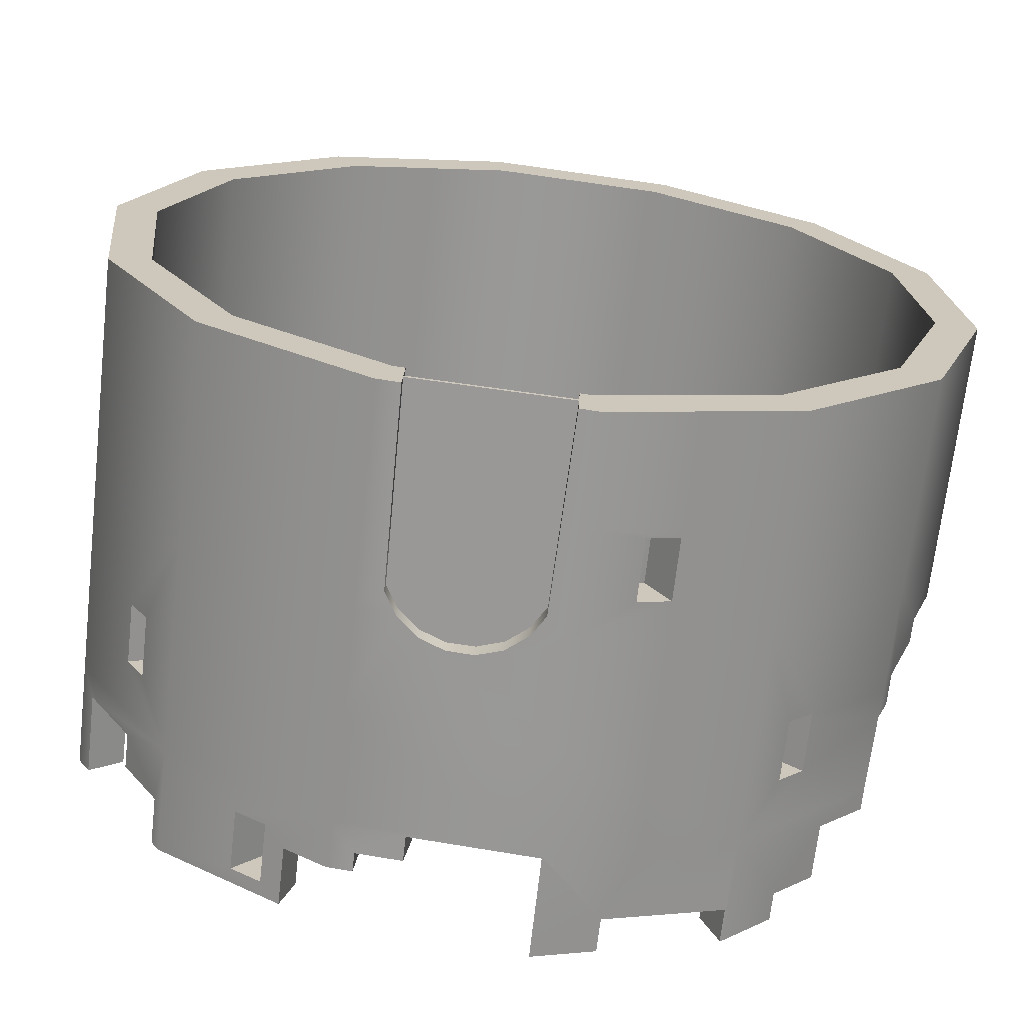
<metadata>
{"format":"obj","ext":"obj","renderer":"f3d","projection":"perspective","resolution":1024,"background":"white","views":[{"elev":-68.8,"azim":-6.5,"up":"+Z"}]}
</metadata>
<code>
o Tube02
v -131.1 94.24 -364.7
v -108.5 94.24 -367.4
v -110.3 6e-05 -367.2
v -131.1 5.9e-05 -364.7
v -131.1 188.5 -364.7
v -95.79 189.3 -369
v -107 170.6 -367.6
v -131.1 282.7 -364.7
v -131.1 377 -364.7
v 40.04 377 -385.5
v 40.04 282.7 -385.5
v -63.65 380 -336.4
v -118.6 377 -329.8
v 36.2 377 -348.6
v 37.3 380 -348.2
v -118.6 282.7 -329.8
v 36.2 282.7 -348.6
v 21.63 170.6 -346.8
v 36.2 188.5 -348.6
v 10.42 189.3 -345.4
v 36.2 5.7e-05 -348.6
v 36.2 94.24 -348.6
v 23.09 94.24 -347
v 24.9 5.7e-05 -347.2
v 40.04 6.3e-05 -385.5
v 24.67 5.7e-05 -351.9
v 23.12 6.2e-05 -383.4
v 40.04 94.24 -385.5
v 203.3 94.24 -329.9
v 203.3 5.4e-05 -329.9
v 40.04 188.5 -385.5
v 203.3 282.7 -329.9
v 203.3 188.5 -329.9
v 203.3 377 -329.9
v 197.7 471.2 -320.9
v 203.3 471.2 -329.9
v 201.7 471.2 -330.5
v 183.8 282.7 -298.3
v 183.8 377 -298.3
v 183.8 188.5 -298.3
v 183.8 4.9e-05 -298.3
v 183.8 94.24 -298.3
v 326.2 94.24 -209.1
v 326.2 3.4e-05 -209.1
v 326.2 188.5 -209.1
v 252.6 396.3 -230.8
v 285 377 -198.8
v 285 396.3 -198.8
v 295 94.24 -189.1
v 295 188.5 -189.1
v 295 3.1e-05 -189.1
v 384.6 94.24 -46.85
v 384.6 8e-06 -46.85
v 384.6 188.5 -46.85
v 325.3 307.1 -210
v 336 307.1 -181.8
v 336 282.7 -181.8
v 326.2 282.7 -209.1
v 295 282.7 -189.1
v 303.9 282.7 -164.4
v 303.9 307.1 -164.4
v 295 307.1 -189.1
v 325.1 256.6 -105.4
v 347.7 188.5 -42.37
v 347.7 256.6 -42.37
v 347.7 94.24 -42.37
v 347.7 7e-06 -42.37
v 366.8 94.24 124.7
v 366.8 -2e-05 124.7
v 384.6 256.6 -46.85
v 380 256.6 -2.599
v 366.8 188.5 124.7
v 366.8 471.2 124.7
v 366.8 377 124.7
v 367 377 122.9
v 367 471.2 122.9
v 361.7 471.2 122.9
v 343.6 256.6 -2.599
v 331.6 188.5 112.7
v 331.6 282.7 112.7
v 343.6 282.7 -2.599
v 331.6 -1.8e-05 112.7
v 331.6 94.24 112.7
v 276.3 94.24 271.4
v 276.3 -4.4e-05 271.4
v 276.3 188.5 271.4
v 276.3 471.2 271.4
v 276.3 377 271.4
v 325.3 471.2 122.9
v 249.8 471.2 245.4
v 249.8 377 245.4
v 325.3 377 122.9
v 249.8 94.24 245.4
v 249.8 188.5 245.4
v 249.8 -4e-05 245.4
v 131.1 94.24 364.4
v 131.1 -5.9e-05 364.4
v 131.1 188.5 364.4
v 276.3 282.7 271.4
v 131.1 282.7 364.4
v 131.1 377 364.4
v 118.6 471.2 329.5
v 131.1 471.2 364.4
v 249.8 282.7 245.4
v 118.6 282.7 329.5
v 118.6 377 329.5
v 118.6 188.5 329.5
v 118.6 94.24 329.5
v 118.6 -5.4e-05 329.5
v -40.04 94.24 385.2
v -40.04 -6.3e-05 385.2
v -40.04 188.5 385.2
v -40.04 282.7 385.2
v -40.04 377 385.2
v -18.16 471.2 346.1
v -23.29 471.2 383.2
v -36.2 282.7 348.3
v -36.2 377 348.3
v -36.2 188.5 348.3
v -36.2 94.24 348.3
v -36.2 -5.7e-05 348.3
v -203.3 94.24 329.7
v -203.3 -5.4e-05 329.7
v -203.3 188.5 329.7
v -107.7 261.2 324
v -183.8 188.5 298.1
v -183.8 261.2 298.1
v -183.8 94.24 298.1
v -183.8 -4.9e-05 298.1
v -326.2 94.24 208.8
v -326.2 -3.4e-05 208.8
v -326.2 188.5 208.8
v -203.3 261.2 329.7
v -217.2 261.2 316
v -196.1 261.2 286
v -295 188.5 188.8
v -295 282.7 188.8
v -196.1 282.7 286
v -295 94.24 188.8
v -295 -3.1e-05 188.8
v -384.6 94.24 46.59
v -384.6 -8e-06 46.59
v -384.6 188.5 46.59
v -326.2 282.7 208.8
v -384.6 282.7 46.59
v -347.7 188.5 42.11
v -347.7 282.7 42.11
v -347.7 94.24 42.11
v -347.7 -7e-06 42.11
v -366.8 94.24 -124.9
v -366.8 2e-05 -124.9
v -366.8 282.7 -124.9
v -366.8 188.5 -124.9
v -384.6 377 46.59
v -366.8 377 -124.9
v -384.6 434.9 46.59
v -383.9 434.9 39.71
v -346.1 471.2 26.11
v -331.6 471.2 -113
v -366.8 471.2 -124.9
v -383.9 471.2 39.71
v -347.7 377 42.11
v -331.6 282.7 -113
v -331.6 377 -113
v -331.6 188.5 -113
v -331.6 1.8e-05 -113
v -331.6 94.24 -113
v -276.3 94.24 -271.7
v -276.3 4.4e-05 -271.7
v -276.3 188.5 -271.7
v -249.8 471.2 -245.7
v -276.3 471.2 -271.7
v -283.3 471.2 -260.3
v -255.2 471.2 -236.9
v -249.8 94.24 -245.7
v -249.8 188.5 -245.7
v -249.8 4e-05 -245.7
v -276.3 282.7 -271.7
v -276.3 377 -271.7
v -156.3 471.2 -305.6
v -167.5 471.2 -341.4
v -249.8 377 -245.7
v -249.8 282.7 -245.7
v -118.6 188.5 -329.8
v -118.6 94.24 -329.8
v -118.6 5.4e-05 -329.8
v -23.25 446 383.2
v -23.29 446 383.2
v -16.36 392.7 345.9
v -36.2 392.7 348.3
v -40.04 392.7 385.2
v -72.75 392.7 374.1
v -72.75 377 374.1
v -16.36 446 345.9
v -23.25 392.7 383.2
v -64.78 377 338.6
v -64.78 392.7 338.6
v -18.16 446 346.1
v -72.75 355.1 374.1
v -107.7 355.1 324
v -129.5 355.1 354.8
v -64.78 355.1 338.6
v -107.7 282.7 324
v -107.7 309.1 324
v -217.2 282.7 316
v -217.2 306.1 316
v -229.5 306.1 303.9
v -129.5 314.5 354.8
v -129.5 309.1 354.8
v -107.7 314.5 324
v -129.5 282.7 354.8
v -129.5 261.2 354.8
v -207.3 306.1 275
v -197.8 306.1 284.3
v -196.1 306.1 286
v -220.1 306.1 262.4
v -235.6 306.1 297.9
v -257.9 306.1 276
v -299.1 306.1 235.5
v -261.3 306.1 221.9
v -272.3 306.1 211.1
v -310.1 306.1 224.7
v -295 306.1 188.8
v -326.2 306.1 208.8
v -346.5 306.1 152.6
v -312.4 340.8 140.3
v -346.5 340.8 152.6
v -312.4 306.1 140.3
v -362.7 340.8 107.6
v -328.6 340.8 95.33
v -328.6 367.5 95.33
v -328.6 377 95.33
v -362.7 377 107.6
v -362.7 366.9 107.6
v -362.7 384.6 107.6
v -328.6 384.6 95.33
v -377.1 384.6 67.45
v -343 384.6 55.2
v -343 434.9 55.2
v -377.1 434.9 67.45
v -346.1 434.9 26.11
v -347.7 434.9 42.11
v -338.8 103.4 -43.8
v -337.3 103.4 -58.19
v -372.5 103.4 -69.38
v -375.7 103.4 -39.26
v -375.7 157.1 -39.26
v -338.8 157.1 -43.8
v -372.5 157.1 -69.38
v -337.3 157.1 -58.19
v -278.3 278 -199.6
v -278.3 282.7 -199.6
v -304.2 331.7 -226.4
v -304.2 282.7 -226.4
v -285.8 331.7 -187.4
v -285.8 282.7 -187.4
v -320 278 -200.8
v -320 282.7 -200.7
v -278.3 331.7 -199.6
v -320 331.7 -200.7
v -304.2 278 -226.4
v -285.8 278 -187.4
v -211.1 404.6 -313.5
v -186 404.6 -286.6
v -172.9 404.6 -294.9
v -184.7 404.6 -330.4
v -211.1 458.3 -313.5
v -186 458.3 -286.6
v -172.9 458.3 -294.9
v -184.7 458.3 -330.4
v -167.5 462.4 -341.4
v -156.3 462.2 -305.6
v -156.3 419 -305.6
v -118.6 419 -329.8
v 226.7 278 -256.2
v 226.7 282.7 -256.2
v 216.4 331.7 -266.3
v 216.4 282.7 -266.3
v 233.9 278 -299.8
v 233.9 282.7 -299.8
v 233.9 331.7 -299.8
v 255.6 331.7 -278.5
v 226.7 331.7 -256.2
v 255.6 282.7 -278.5
v 255.6 278 -278.5
v 216.4 278 -266.3
v 324.4 376.4 -210.9
v 285 370.4 -198.8
v 285 307.1 -198.8
v 274.5 278 205.5
v 274.5 282.7 205.5
v 301 331.7 231.3
v 301 282.7 231.3
v 282.6 331.7 192.2
v 325.3 371.1 122.9
v 325.3 347 122.9
v 317.5 278 204.6
v 366.8 282.7 124.7
v 317.5 282.7 204.6
v 317.5 331.7 204.6
v 274.5 331.7 205.5
v 301 278 231.3
v 282.6 282.7 192.2
v 282.6 278 192.2
v 181.7 400.3 289
v 168.8 400.3 297.3
v 183 400.3 331.2
v 209.3 400.3 314.4
v 209.3 453.9 314.4
v 181.7 453.9 289
v 183 453.9 331.2
v 168.8 453.9 297.3
v 374.1 103.4 54.36
v 337.4 103.4 57.11
v 335.8 103.4 72.29
v 370.9 103.4 85.3
v 374.1 157.1 54.36
v 337.4 157.1 57.11
v 335.8 157.1 72.29
v 370.9 157.1 85.3
v 88.09 103.4 -369.1
v 82.87 103.4 -332.7
v 96.28 103.4 -328.1
v 116.5 103.4 -359.5
v 88.09 157.1 -369.1
v 82.87 157.1 -332.7
v 96.28 157.1 -328.1
v 116.5 157.1 -359.5
v -105.2 170.6 -331.4
v -106.7 94.24 -331.2
v -108.5 5.4e-05 -331
v 21.32 94.24 -383.2
v 19.86 170.6 -383
v 9.77 190.2 -348.2
v -8.051 204.8 -343.2
v -8.077 204.8 -343.7
v 8.652 189.3 -381.7
v 21.42 170.6 -351
v -12.33 206.3 -342.7
v -75.55 204.8 -335
v -94.02 189.3 -332.7
v -77.32 204.8 -371.2
v -53.52 212.5 -337.7
v -55.29 212.5 -373.9
v -30.08 212.5 -340.5
v -31.85 212.5 -376.7
v -9.821 204.8 -379.4
v 367 347 122.9
v 331.6 347 112.7
v 373.2 347 62.89
v 336.8 347 62.89
v 380 282.7 -2.599
v 380 301.9 -2.599
v 373.2 301.9 62.89
v 336.8 301.9 62.89
v 343.6 301.9 -2.599
v 363.5 256.6 -105.4
v 363.5 278.3 -105.4
v 325.1 278.3 -105.4
v 303.9 278.3 -164.4
v 336 278.3 -181.8
v 303.9 307.1 -181.8
v 303.9 278.3 -181.8
v 248 471.2 -286
v 187.1 471.2 -295.1
v 216.7 471.2 -266
v 324.4 396.3 -210.9
v 284.2 396.3 -250.4
v 284.2 446.2 -250.4
v 252.6 446.2 -230.8
v 216.7 446.2 -266
v 248 446.2 -286
v 187.1 441.1 -295.1
v 96.45 471.2 -366.3
v 40.72 471.2 -385.2
v 47.38 471.2 -344.8
v 82.6 471.2 -332.8
v 82.6 441.1 -332.8
v 96.45 441.1 -366.3
v 183.8 441.1 -298.3
v 201.7 441.1 -330.5
v 47.38 392.4 -344.8
v 47.38 380 -344.8
v -69.53 402.2 -372.2
v -63.65 402.2 -336.4
v -69.53 380 -372.2
v 40.38 380 -385.4
v -105 402.2 -331.4
v -131.1 419 -364.7
v -109.2 419 -367.3
v -109.2 402.2 -367.3
v -105 419 -331.4
v -167.5 419 -341.4
v -255.2 429.1 -236.9
v -328.1 471.2 -118.7
v -356.2 471.2 -142.1
v -283.3 429.1 -260.3
v -315.7 429.1 -207.7
v -287.7 429.1 -184.3
v -349.2 398.3 -153.4
v -315.7 398.3 -207.7
v -328.1 398.3 -118.7
v -316.9 398.3 -136.8
v -356.2 398.3 -142.1
v -287.7 398.3 -184.3
v -136.7 5.7e-05 -348
v -137 5.7e-05 -351.2
v 40.44 6e-05 -366.3
v 40.71 5.9e-05 -363.2
v -136.7 222 -348
v 40.71 222 -363.2
v 40.44 222 -366.3
v -137 222 -351.2
f 1 2 3
f 3 4 1
f 5 6 7
f 8 9 10
f 10 11 8
f 12 13 14
f 14 15 12
f 13 16 17
f 17 14 13
f 18 19 20
f 21 22 23
f 23 24 21
f 25 21 24
f 25 24 26
f 25 26 27
f 25 28 29
f 29 30 25
f 31 11 32
f 32 33 31
f 11 10 34
f 34 32 11
f 35 36 37
f 14 17 38
f 38 39 14
f 17 19 40
f 40 38 17
f 22 21 41
f 41 42 22
f 21 25 30
f 30 41 21
f 30 29 43
f 43 44 30
f 29 33 45
f 45 43 29
f 46 39 47
f 47 48 46
f 40 42 49
f 49 50 40
f 42 41 51
f 51 49 42
f 41 30 44
f 44 51 41
f 44 43 52
f 52 53 44
f 43 45 54
f 54 52 43
f 55 56 57
f 57 58 55
f 59 60 61
f 61 62 59
f 63 50 64
f 64 65 63
f 50 49 66
f 66 64 50
f 49 51 67
f 67 66 49
f 51 44 53
f 53 67 51
f 53 52 68
f 68 69 53
f 54 70 71
f 71 72 54
f 73 74 75
f 75 76 73
f 77 73 76
f 78 79 80
f 80 81 78
f 66 67 82
f 82 83 66
f 67 53 69
f 69 82 67
f 69 68 84
f 84 85 69
f 68 72 86
f 86 84 68
f 74 73 87
f 87 88 74
f 77 89 90
f 77 90 87
f 73 77 87
f 91 90 89
f 89 92 91
f 79 83 93
f 93 94 79
f 83 82 95
f 95 93 83
f 82 69 85
f 85 95 82
f 85 84 96
f 96 97 85
f 84 86 98
f 98 96 84
f 86 99 100
f 100 98 86
f 99 88 101
f 101 100 99
f 87 90 102
f 102 103 87
f 91 104 105
f 105 106 91
f 104 94 107
f 107 105 104
f 94 93 108
f 108 107 94
f 93 95 109
f 109 108 93
f 95 85 97
f 97 109 95
f 97 96 110
f 110 111 97
f 96 98 112
f 112 110 96
f 98 100 113
f 113 112 98
f 100 101 114
f 114 113 100
f 103 102 115
f 115 116 103
f 106 105 117
f 117 118 106
f 105 107 119
f 119 117 105
f 107 108 120
f 120 119 107
f 108 109 121
f 121 120 108
f 109 97 111
f 111 121 109
f 111 110 122
f 122 123 111
f 110 112 124
f 124 122 110
f 125 119 126
f 126 127 125
f 119 120 128
f 128 126 119
f 120 121 129
f 129 128 120
f 121 111 123
f 123 129 121
f 123 122 130
f 130 131 123
f 122 124 132
f 132 130 122
f 124 133 134
f 134 132 124
f 135 136 137
f 137 138 135
f 126 128 139
f 139 136 126
f 128 129 140
f 140 139 128
f 129 123 131
f 131 140 129
f 131 130 141
f 141 142 131
f 130 132 143
f 143 141 130
f 132 144 145
f 145 143 132
f 137 136 146
f 146 147 137
f 136 139 148
f 148 146 136
f 139 140 149
f 149 148 139
f 140 131 142
f 142 149 140
f 142 141 150
f 150 151 142
f 143 145 152
f 152 153 143
f 145 154 155
f 155 152 145
f 154 156 157
f 157 155 154
f 158 159 160
f 160 161 158
f 162 147 163
f 163 164 162
f 147 146 165
f 165 163 147
f 148 149 166
f 166 167 148
f 149 142 151
f 151 166 149
f 151 150 168
f 168 169 151
f 150 153 170
f 170 168 150
f 171 172 173
f 173 174 171
f 165 167 175
f 175 176 165
f 167 166 177
f 177 175 167
f 166 151 169
f 169 177 166
f 169 168 1
f 1 4 169
f 168 170 5
f 5 1 168
f 170 178 8
f 8 5 170
f 178 179 9
f 9 8 178
f 172 171 180
f 180 181 172
f 182 183 16
f 16 13 182
f 183 176 184
f 184 16 183
f 176 175 185
f 185 184 176
f 175 177 186
f 186 185 175
f 177 169 4
f 4 186 177
f 187 103 116
f 116 188 187
f 189 106 118
f 118 190 189
f 114 191 192
f 192 193 114
f 194 189 195
f 195 187 194
f 195 189 190
f 190 191 195
f 195 191 114
f 114 101 195
f 102 106 189
f 189 194 102
f 190 118 196
f 196 197 190
f 192 191 190
f 190 197 192
f 188 198 194
f 194 187 188
f 195 101 103
f 103 187 195
f 115 102 194
f 194 198 115
f 116 115 198
f 198 188 116
f 199 113 114
f 114 193 199
f 200 201 199
f 199 202 200
f 202 199 193
f 196 202 193
f 193 192 197
f 196 193 197
f 117 203 204
f 118 117 202
f 202 196 118
f 205 206 207
f 207 144 205
f 208 209 113
f 208 113 199
f 208 199 201
f 201 200 210
f 210 208 201
f 210 200 202
f 210 202 117
f 204 210 117
f 209 211 113
f 212 112 113
f 113 211 212
f 208 210 204
f 204 209 208
f 138 137 213
f 138 213 214
f 138 214 215
f 203 125 212
f 211 209 204
f 212 211 204
f 203 212 204
f 212 125 127
f 127 133 212
f 117 119 125
f 125 203 117
f 144 132 134
f 134 205 144
f 126 136 135
f 135 127 126
f 212 133 124
f 124 112 212
f 134 133 127
f 127 135 134
f 205 134 135
f 205 135 138
f 205 138 215
f 206 205 215
f 216 213 137
f 217 207 206
f 214 217 206
f 215 214 206
f 217 218 144
f 144 207 217
f 216 218 217
f 213 216 217
f 214 213 217
f 219 220 221
f 221 222 219
f 221 137 223
f 220 216 137
f 137 221 220
f 224 144 222
f 144 224 225
f 225 145 144
f 219 222 144
f 144 218 219
f 219 218 216
f 216 220 219
f 223 224 222
f 222 221 223
f 226 227 225
f 225 228 226
f 225 227 229
f 229 145 225
f 230 147 162
f 162 231 230
f 137 147 228
f 228 223 137
f 223 228 225
f 225 224 223
f 231 162 232
f 233 154 234
f 235 233 234
f 234 229 230
f 230 231 232
f 234 230 232
f 234 232 236
f 235 234 236
f 227 226 230
f 230 229 227
f 154 145 229
f 229 234 154
f 228 147 230
f 230 226 228
f 237 154 233
f 233 235 237
f 235 236 238
f 238 237 235
f 239 240 237
f 237 238 239
f 236 232 162
f 162 238 236
f 156 154 237
f 237 240 156
f 241 164 159
f 159 158 241
f 238 162 242
f 242 239 238
f 158 161 157
f 157 241 158
f 242 156 240
f 240 239 242
f 160 155 157
f 157 161 160
f 162 164 241
f 241 242 162
f 242 241 157
f 157 156 242
f 243 244 245
f 245 246 243
f 247 248 243
f 243 246 247
f 248 247 249
f 249 250 248
f 245 244 250
f 250 249 245
f 246 245 150
f 150 141 246
f 153 150 245
f 245 249 153
f 247 143 153
f 153 249 247
f 243 148 167
f 167 244 243
f 146 148 243
f 243 248 146
f 165 146 248
f 248 250 165
f 246 141 143
f 143 247 246
f 244 167 165
f 165 250 244
f 251 176 183
f 183 252 251
f 253 179 178
f 178 254 253
f 255 164 163
f 163 256 255
f 257 153 152
f 152 258 257
f 259 255 260
f 260 253 259
f 259 253 254
f 259 254 261
f 261 251 252
f 259 261 252
f 256 262 257
f 256 257 258
f 256 258 260
f 256 260 255
f 257 262 251
f 251 261 257
f 262 165 176
f 176 251 262
f 163 165 262
f 262 256 163
f 260 155 179
f 179 253 260
f 152 155 260
f 260 258 152
f 255 259 182
f 182 164 255
f 183 182 259
f 259 252 183
f 257 261 170
f 170 153 257
f 178 170 261
f 261 254 178
f 263 264 265
f 265 266 263
f 267 268 264
f 264 263 267
f 269 268 267
f 267 270 269
f 266 265 269
f 269 270 266
f 263 266 9
f 9 179 263
f 267 172 181
f 270 267 181
f 270 181 271
f 264 182 13
f 13 265 264
f 171 182 264
f 264 268 171
f 269 272 180
f 180 171 268
f 269 180 268
f 263 179 172
f 172 267 263
f 273 265 13
f 13 274 273
f 275 50 59
f 59 276 275
f 277 39 38
f 38 278 277
f 279 33 32
f 32 280 279
f 277 281 282
f 282 283 277
f 283 282 284
f 283 284 285
f 285 275 276
f 283 285 276
f 278 286 279
f 278 279 280
f 278 280 281
f 278 281 277
f 286 275 285
f 285 279 286
f 40 50 275
f 275 286 40
f 38 40 286
f 286 278 38
f 34 287 282
f 282 281 34
f 32 34 281
f 281 280 32
f 283 288 47
f 283 47 39
f 283 39 277
f 62 289 276
f 276 59 62
f 33 279 285
f 285 45 33
f 58 45 285
f 285 284 58
f 290 94 104
f 104 291 290
f 292 88 99
f 99 293 292
f 294 295 296
f 297 72 298
f 298 299 297
f 294 300 292
f 292 301 294
f 301 292 293
f 301 293 302
f 302 290 291
f 301 302 291
f 303 304 297
f 303 297 299
f 303 299 300
f 303 300 294
f 297 304 290
f 290 302 297
f 304 79 94
f 94 290 304
f 80 79 304
f 304 303 80
f 300 74 88
f 88 292 300
f 298 74 300
f 300 299 298
f 294 301 91
f 294 91 92
f 294 92 295
f 104 91 301
f 301 291 104
f 297 302 86
f 86 72 297
f 99 86 302
f 302 293 99
f 305 306 307
f 307 308 305
f 309 310 305
f 305 308 309
f 310 309 311
f 311 312 310
f 307 306 312
f 312 311 307
f 308 307 101
f 101 88 308
f 103 101 307
f 307 311 103
f 309 87 103
f 103 311 309
f 305 91 106
f 106 306 305
f 90 91 305
f 305 310 90
f 102 90 310
f 310 312 102
f 308 88 87
f 87 309 308
f 306 106 102
f 102 312 306
f 313 314 315
f 315 316 313
f 317 318 314
f 314 313 317
f 319 318 317
f 317 320 319
f 316 315 319
f 319 320 316
f 313 316 68
f 68 52 313
f 72 68 316
f 316 320 72
f 317 54 72
f 72 320 317
f 314 66 83
f 83 315 314
f 64 66 314
f 314 318 64
f 79 64 318
f 318 319 79
f 321 322 323
f 323 324 321
f 325 326 322
f 322 321 325
f 327 326 325
f 325 328 327
f 324 323 327
f 327 328 324
f 313 52 54
f 54 317 313
f 315 83 79
f 79 319 315
f 28 321 324
f 324 29 28
f 33 29 324
f 324 328 33
f 31 33 328
f 328 325 31
f 22 42 323
f 323 322 22
f 19 22 322
f 322 326 19
f 327 40 19
f 19 326 327
f 329 184 185
f 185 330 329
f 330 185 186
f 186 331 330
f 331 186 4
f 4 3 331
f 27 332 28
f 28 25 27
f 333 31 28
f 28 332 333
f 334 20 335
f 335 336 334
f 337 333 338
f 338 334 337
f 335 339 336
f 338 18 20
f 20 334 338
f 340 341 6
f 6 342 340
f 343 340 342
f 342 344 343
f 345 343 344
f 344 346 345
f 339 345 346
f 339 346 347
f 339 347 336
f 341 329 7
f 7 6 341
f 330 331 3
f 330 3 2
f 330 2 7
f 330 7 329
f 338 333 332
f 26 338 332
f 27 26 332
f 26 24 23
f 23 18 338
f 26 23 338
f 2 1 5
f 5 7 2
f 22 19 18
f 18 23 22
f 321 28 31
f 31 325 321
f 323 42 40
f 40 327 323
f 329 341 184
f 340 16 184
f 184 341 340
f 340 343 16
f 343 345 16
f 339 335 17
f 339 17 16
f 345 339 16
f 19 17 335
f 335 20 19
f 333 337 31
f 337 347 31
f 346 11 31
f 31 347 346
f 346 344 11
f 342 8 11
f 11 344 342
f 8 342 6
f 6 5 8
f 347 337 334
f 334 336 347
f 77 76 75
f 348 296 295
f 348 295 92
f 348 92 89
f 75 348 89
f 77 75 89
f 349 348 350
f 350 351 349
f 80 303 294
f 349 80 294
f 296 349 294
f 352 353 354
f 354 298 352
f 74 298 348
f 348 75 74
f 349 296 348
f 355 80 349
f 349 351 355
f 351 350 354
f 354 355 351
f 356 355 354
f 354 353 356
f 348 298 354
f 354 350 348
f 81 80 355
f 355 356 81
f 357 63 65
f 65 70 357
f 81 356 353
f 81 353 352
f 81 352 71
f 78 81 71
f 63 357 358
f 358 359 63
f 63 359 360
f 360 50 63
f 298 72 71
f 71 352 298
f 64 79 78
f 78 65 64
f 357 70 54
f 54 45 357
f 71 70 65
f 65 78 71
f 361 45 58
f 58 57 361
f 362 363 361
f 56 362 361
f 57 56 361
f 61 60 360
f 360 363 362
f 61 360 362
f 359 358 361
f 359 361 363
f 359 363 360
f 59 50 360
f 360 60 59
f 357 45 361
f 361 358 357
f 55 284 282
f 282 287 55
f 364 36 35
f 35 365 366
f 364 35 366
f 287 47 288
f 287 288 289
f 55 287 289
f 362 62 61
f 283 276 289
f 289 288 283
f 55 58 284
f 367 48 47
f 47 287 367
f 362 56 55
f 55 289 62
f 362 55 62
f 368 46 48
f 48 367 368
f 46 368 369
f 369 370 46
f 46 370 371
f 371 39 46
f 368 367 287
f 287 34 368
f 372 34 36
f 36 364 372
f 370 369 372
f 372 371 370
f 364 366 371
f 371 372 364
f 365 373 371
f 371 366 365
f 368 34 372
f 372 369 368
f 374 375 376
f 376 377 374
f 374 377 378
f 378 379 374
f 379 378 380
f 380 381 379
f 373 365 35
f 373 35 37
f 373 37 381
f 378 377 376
f 376 382 378
f 373 380 39
f 373 39 371
f 379 381 34
f 34 10 379
f 36 34 381
f 381 37 36
f 380 373 381
f 383 39 380
f 383 380 378
f 383 378 382
f 384 385 12
f 12 386 384
f 387 383 382
f 387 382 376
f 387 376 375
f 12 385 388
f 388 13 12
f 386 387 10
f 10 9 386
f 387 379 10
f 375 374 379
f 379 387 375
f 14 39 383
f 383 15 14
f 386 12 15
f 15 387 386
f 15 383 387
f 389 390 391
f 391 9 389
f 388 391 390
f 390 392 388
f 384 391 388
f 388 385 384
f 274 13 388
f 388 392 274
f 386 9 391
f 391 384 386
f 393 266 270
f 270 271 393
f 272 273 393
f 272 393 271
f 180 272 271
f 181 180 271
f 393 273 274
f 274 389 393
f 269 265 273
f 273 272 269
f 393 389 9
f 9 266 393
f 390 389 274
f 274 392 390
f 394 182 171
f 171 174 394
f 159 395 396
f 396 160 159
f 174 173 397
f 397 394 174
f 394 397 398
f 398 399 394
f 179 155 400
f 179 400 401
f 401 398 397
f 179 401 397
f 172 179 397
f 397 173 172
f 402 395 159
f 402 159 164
f 402 164 403
f 404 400 155
f 404 155 160
f 404 160 396
f 405 403 164
f 405 164 182
f 405 182 394
f 405 394 399
f 404 402 403
f 400 404 403
f 401 400 403
f 401 403 405
f 401 405 399
f 399 398 401
f 396 395 402
f 402 404 396
f 406 407 408
f 408 409 406
f 410 411 412
f 412 413 410
f 406 409 411
f 411 410 406
f 409 408 412
f 412 411 409
f 408 407 413
f 413 412 408
f 407 406 410
f 410 413 407

</code>
